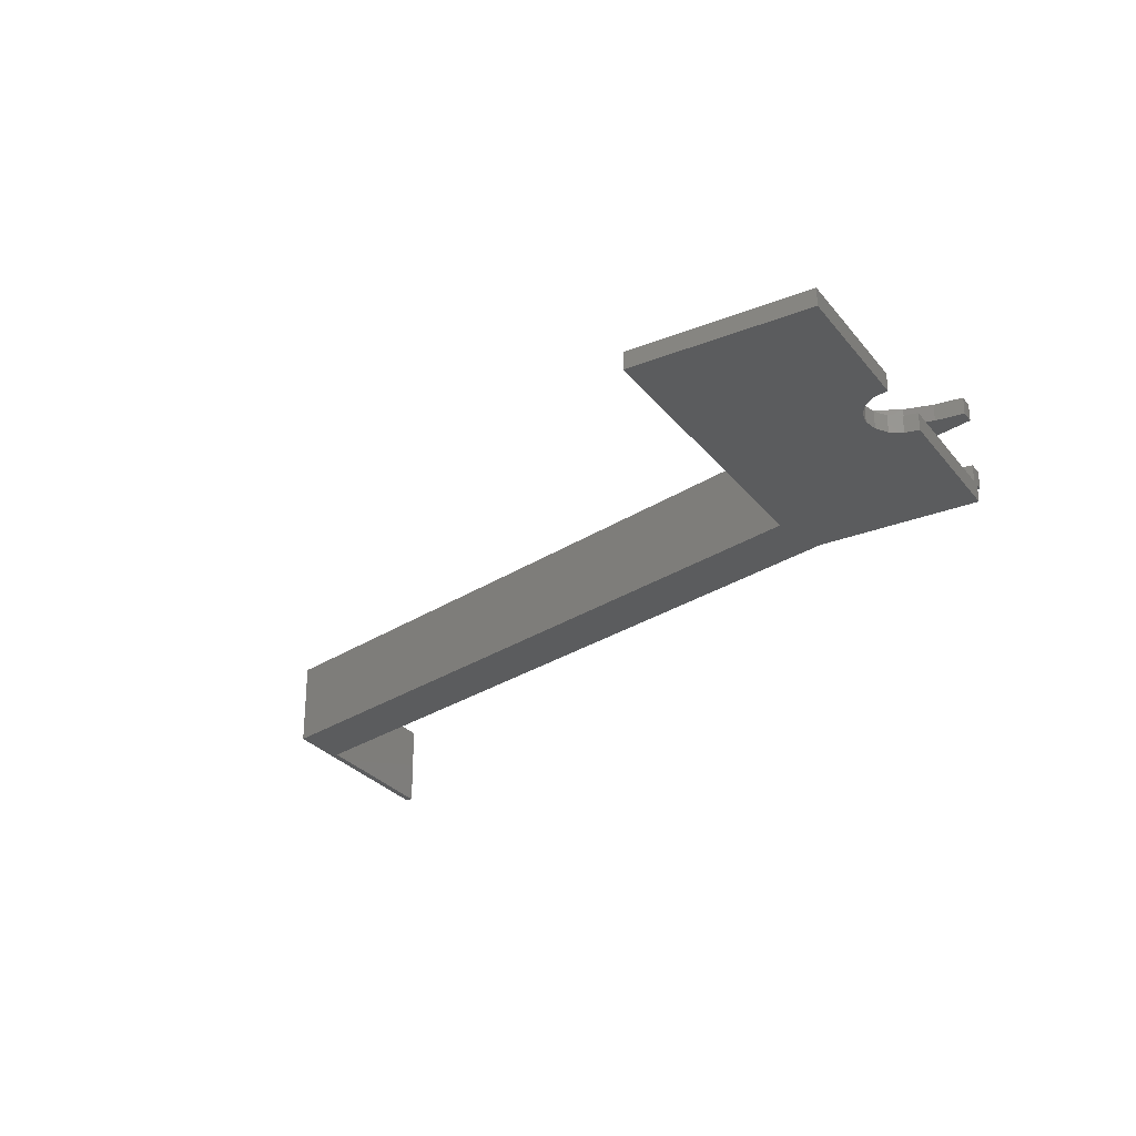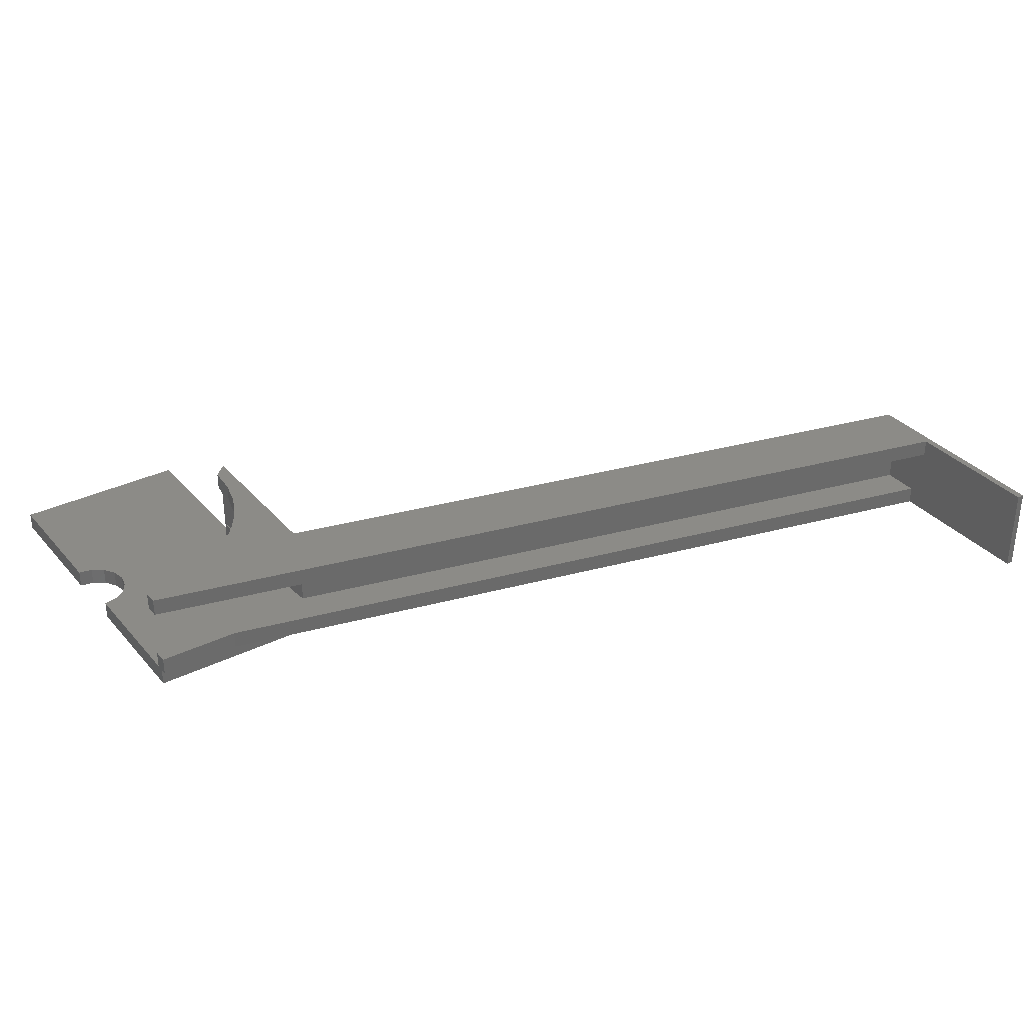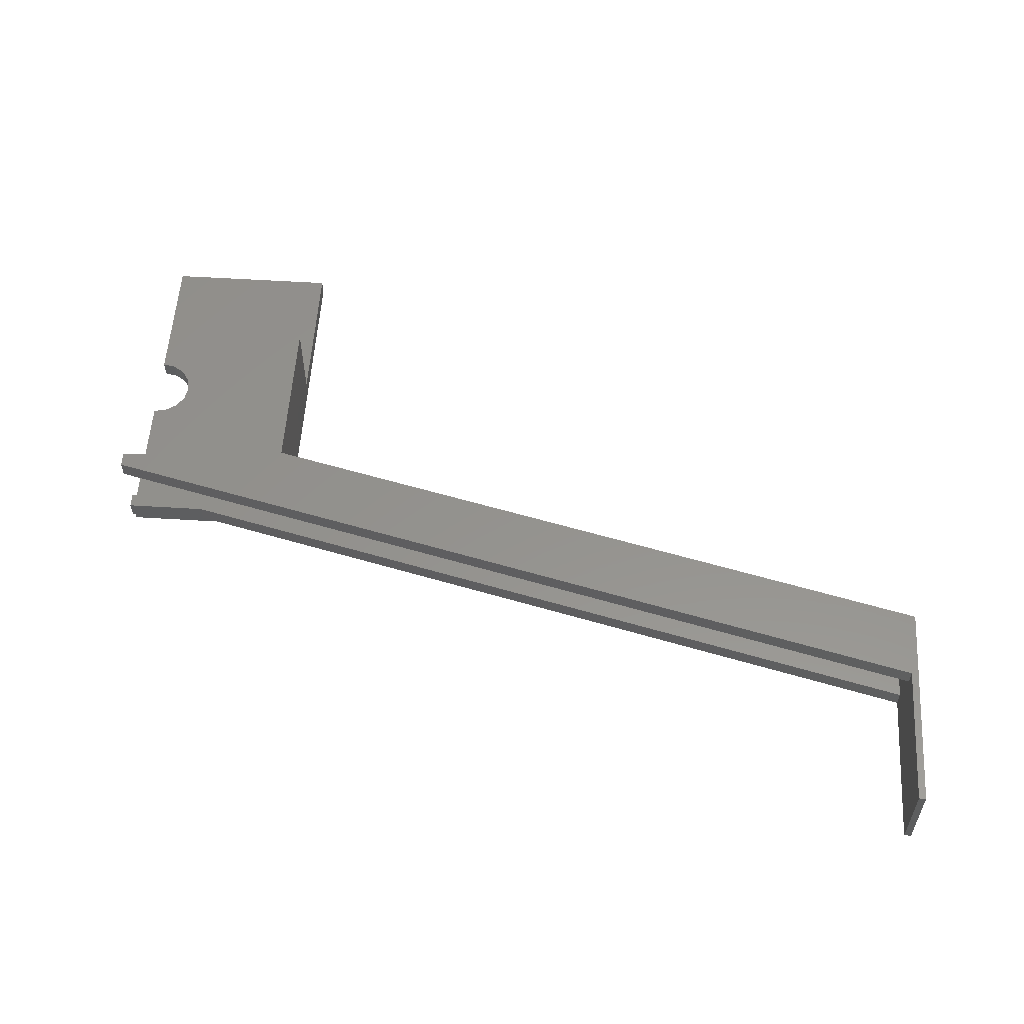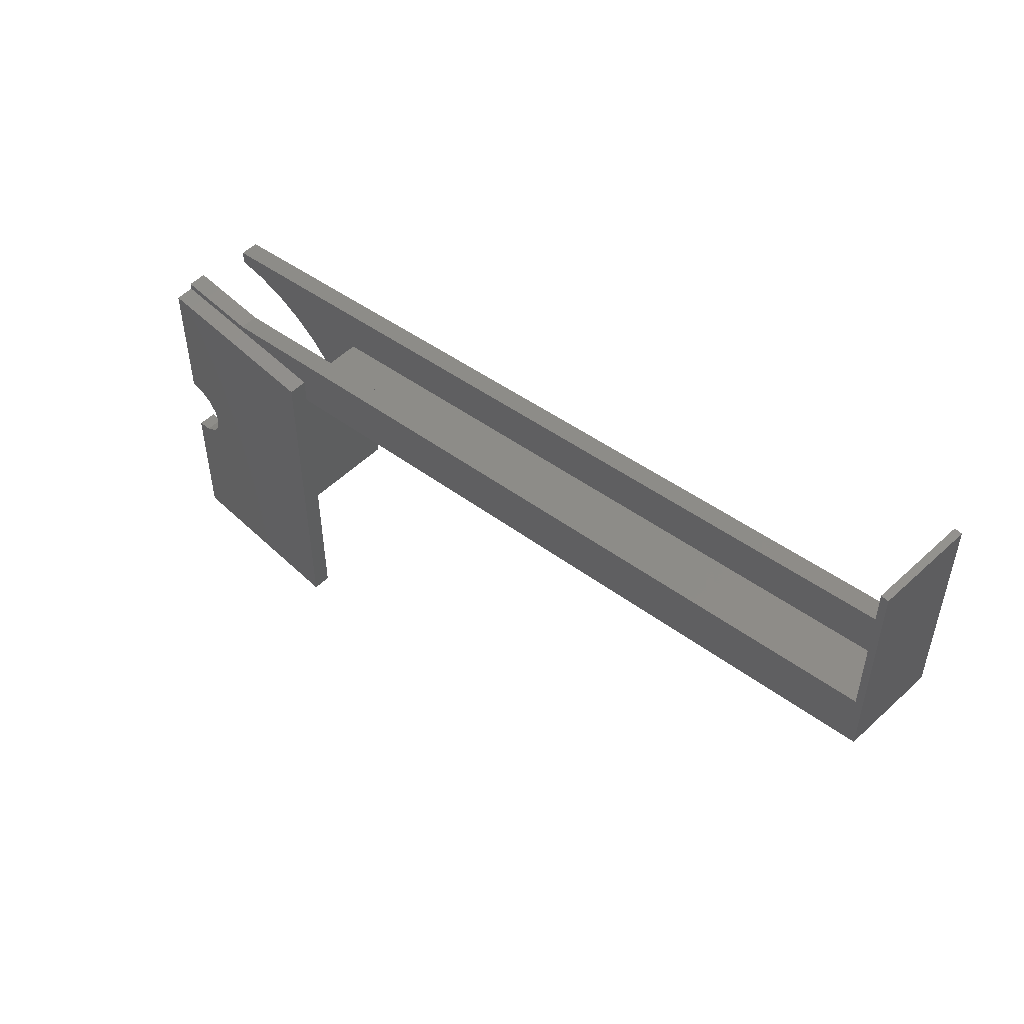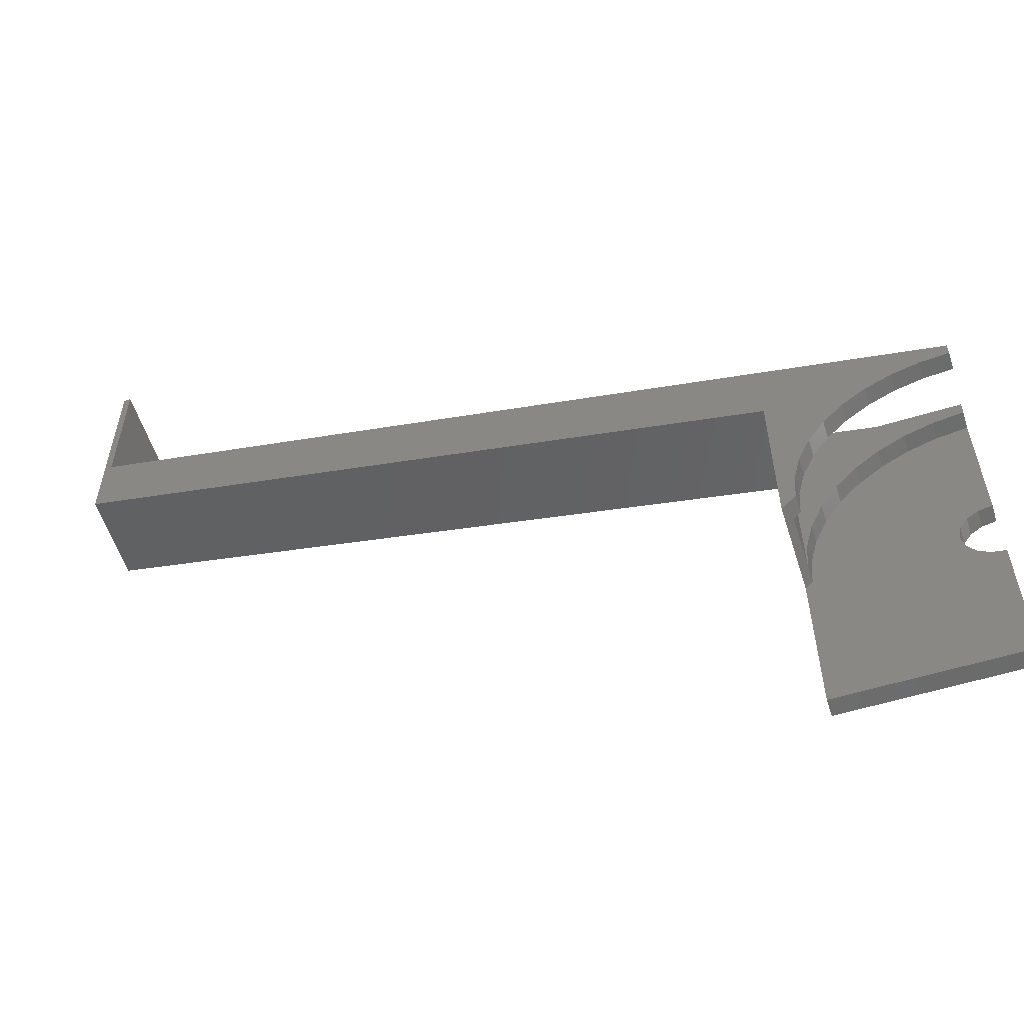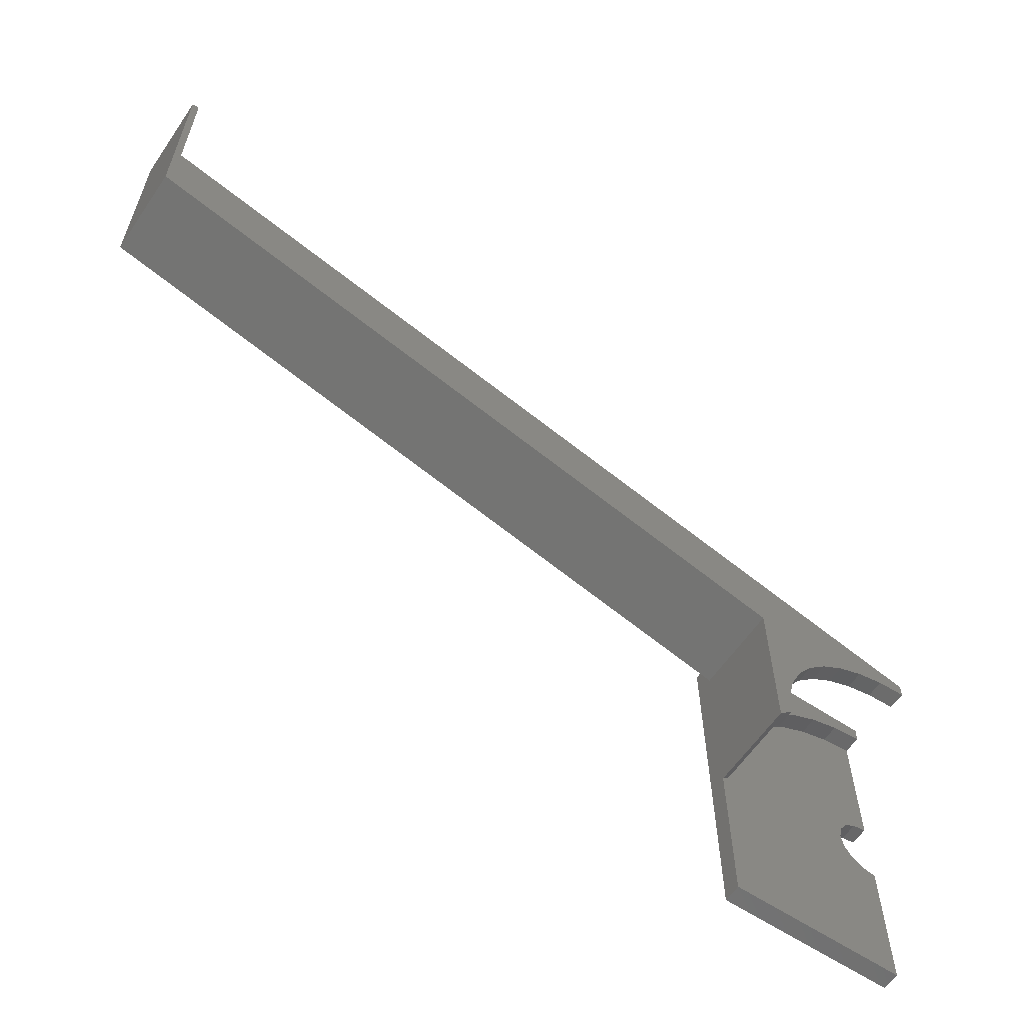
<metadata>
{"format":"stl","ext":"stl","renderer":"f3d","projection":"perspective","resolution":1024,"background":"white","views":[{"elev":-28.9,"azim":-149.5,"up":"+Y"},{"elev":33.2,"azim":-34.0,"up":"+Y"},{"elev":56.2,"azim":3.7,"up":"+Y"},{"elev":54.4,"azim":45.2,"up":"+Z"},{"elev":-56.8,"azim":-162.3,"up":"+Z"},{"elev":-61.0,"azim":145.8,"up":"+Z"}]}
</metadata>
<code>
# stl→obj: 93 verts, 184 faces
v -59.19 0 179.5
v -59.19 -12.5 179.5
v -58.19 -12.5 179.5
v -58.19 0 179.5
v -58.19 -12.5 149.5
v -58.19 0 149.5
v -157.2 -12.5 125.6
v -157.2 0 125.6
v -59.19 -12.5 157.5
v -170.6 -12.5 130.6
v -182.2 -12.5 130.6
v -182.2 -12.5 129.5
v -157.2 -12.5 129.5
v -170.6 -10 130.6
v -182.2 -10 130.6
v -59.19 -10 157.5
v -182.2 -15 129.5
v -157.2 -15 129.5
v -59.19 0 159.3
v -59.19 -2.5 159.3
v -59.19 -10 152.4
v -59.19 -2.5 152.4
v -182.2 0 129.5
v -182.2 -2.5 129.5
v -157.9 -2.5 128.5
v -157.9 -10 128.5
v -158.2 -2.5 125.6
v -158.2 -10 125.6
v -158.2 -10 103.2
v -158.2 -2.5 103.2
v -178.2 0 127.2
v -182.2 0 127.5
v -174.2 0 126.1
v -157.2 0 102.2
v -159.2 0 104.2
v -159.5 0 108.2
v -160.5 0 112.1
v -162.1 0 115.8
v -164.4 0 119.2
v -167.3 0 122
v -170.6 0 124.4
v -178.2 -2.5 127.2
v -174.2 -2.5 126.1
v -182.2 -2.5 127.5
v -170.6 -2.5 124.4
v -167.3 -2.5 122
v -164.4 -2.5 119.2
v -162.1 -2.5 115.8
v -160.5 -2.5 112.1
v -159.5 -2.5 108.2
v -159.2 -2.5 104.2
v -158.6 -10 107.4
v -159.6 -10 111.5
v -178 -10 127.9
v -182.2 -10 128.5
v -173.9 -10 126.6
v -161.4 -10 115.4
v -163.8 -10 119
v -166.7 -10 122.1
v -170.1 -10 124.6
v -157.2 -12.5 102.2
v -158.2 -12.5 103.2
v -178 -12.5 127.9
v -182.2 -12.5 128.5
v -173.9 -12.5 126.6
v -170.1 -12.5 124.6
v -166.7 -12.5 122.1
v -163.8 -12.5 119
v -161.4 -12.5 115.4
v -159.6 -12.5 111.5
v -158.6 -12.5 107.4
v -157.2 -15 79.52
v -157.2 -12.5 79.52
v -182.2 -12.5 109.5
v -182.2 -15 109.5
v -182.2 -12.5 79.52
v -182.2 -12.5 99.52
v -180.3 -12.5 99.9
v -178.7 -12.5 101
v -177.6 -12.5 102.6
v -177.2 -12.5 104.5
v -177.6 -12.5 106.4
v -178.7 -12.5 108.1
v -180.3 -12.5 109.1
v -180.3 -15 109.1
v -178.7 -15 108.1
v -177.6 -15 106.4
v -177.2 -15 104.5
v -177.6 -15 102.6
v -180.3 -15 99.9
v -182.2 -15 99.52
v -182.2 -15 79.52
v -178.7 -15 101
f 1 2 3
f 3 4 1
f 4 3 5
f 5 6 4
f 6 5 7
f 7 8 6
f 9 5 3
f 3 2 9
f 10 11 12
f 12 13 10
f 13 9 10
f 9 13 7
f 7 5 9
f 11 10 14
f 14 15 11
f 14 10 9
f 9 16 14
f 12 17 18
f 18 13 12
f 2 1 19
f 19 20 2
f 16 9 2
f 2 20 16
f 21 16 20
f 20 22 21
f 23 24 20
f 20 19 23
f 25 26 21
f 21 22 25
f 27 28 26
f 26 25 27
f 29 28 27
f 27 30 29
f 31 32 23
f 33 31 23
f 34 35 36
f 36 8 34
f 8 36 37
f 37 38 8
f 8 38 39
f 8 39 40
f 40 41 8
f 8 41 33
f 23 8 33
f 6 8 23
f 23 19 6
f 4 6 19
f 19 1 4
f 42 43 25
f 24 44 42
f 25 24 42
f 20 24 25
f 25 22 20
f 43 45 25
f 25 45 46
f 27 25 46
f 46 47 27
f 27 47 48
f 27 48 49
f 27 49 50
f 50 30 27
f 50 51 30
f 36 35 51
f 51 50 36
f 37 36 50
f 50 49 37
f 38 37 49
f 49 48 38
f 39 38 48
f 48 47 39
f 40 39 47
f 47 46 40
f 41 40 46
f 46 45 41
f 33 41 45
f 45 43 33
f 31 33 43
f 43 42 31
f 32 31 42
f 42 44 32
f 23 32 44
f 44 24 23
f 14 16 21
f 21 26 14
f 52 53 28
f 52 28 29
f 29 29 52
f 54 55 15
f 15 14 54
f 14 56 54
f 28 53 57
f 57 58 28
f 26 28 58
f 58 59 26
f 14 26 59
f 59 60 14
f 60 56 14
f 30 51 35
f 35 34 30
f 29 30 34
f 34 61 29
f 29 29 61
f 61 62 29
f 63 64 55
f 55 54 63
f 65 63 54
f 54 56 65
f 66 65 56
f 56 60 66
f 67 66 60
f 60 59 67
f 68 67 59
f 59 58 68
f 69 68 58
f 58 57 69
f 70 69 57
f 57 53 70
f 71 70 53
f 53 52 71
f 62 71 52
f 52 29 62
f 61 18 72
f 72 73 61
f 7 13 18
f 18 61 7
f 8 7 61
f 61 34 8
f 64 74 75
f 75 17 64
f 55 64 17
f 17 12 55
f 15 55 12
f 12 11 15
f 61 73 76
f 76 77 61
f 77 62 61
f 62 77 78
f 78 79 62
f 62 79 80
f 80 81 62
f 71 62 81
f 70 71 81
f 70 81 82
f 82 69 70
f 68 69 82
f 82 83 68
f 83 67 68
f 66 67 83
f 83 84 66
f 84 65 66
f 63 65 84
f 84 74 63
f 74 64 63
f 18 17 75
f 75 85 18
f 85 86 18
f 18 86 87
f 72 18 87
f 87 88 72
f 72 88 89
f 90 91 92
f 92 72 90
f 72 93 90
f 89 93 72
f 92 76 73
f 73 72 92
f 85 75 74
f 74 84 85
f 86 85 84
f 84 83 86
f 87 86 83
f 83 82 87
f 88 87 82
f 82 81 88
f 89 88 81
f 81 80 89
f 93 89 80
f 80 79 93
f 90 93 79
f 79 78 90
f 91 90 78
f 78 77 91
f 91 77 76
f 76 92 91

</code>
